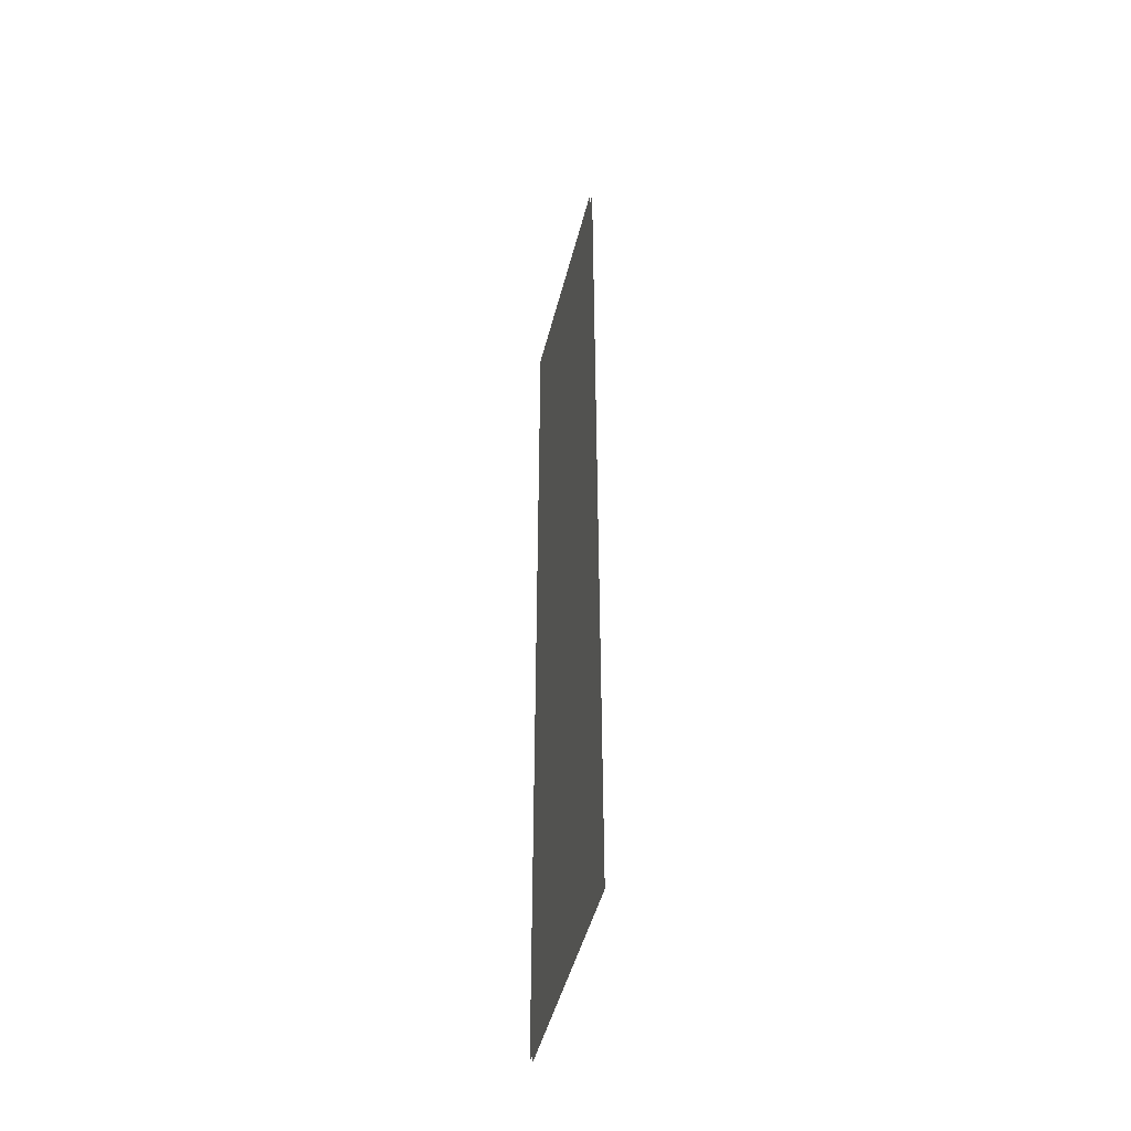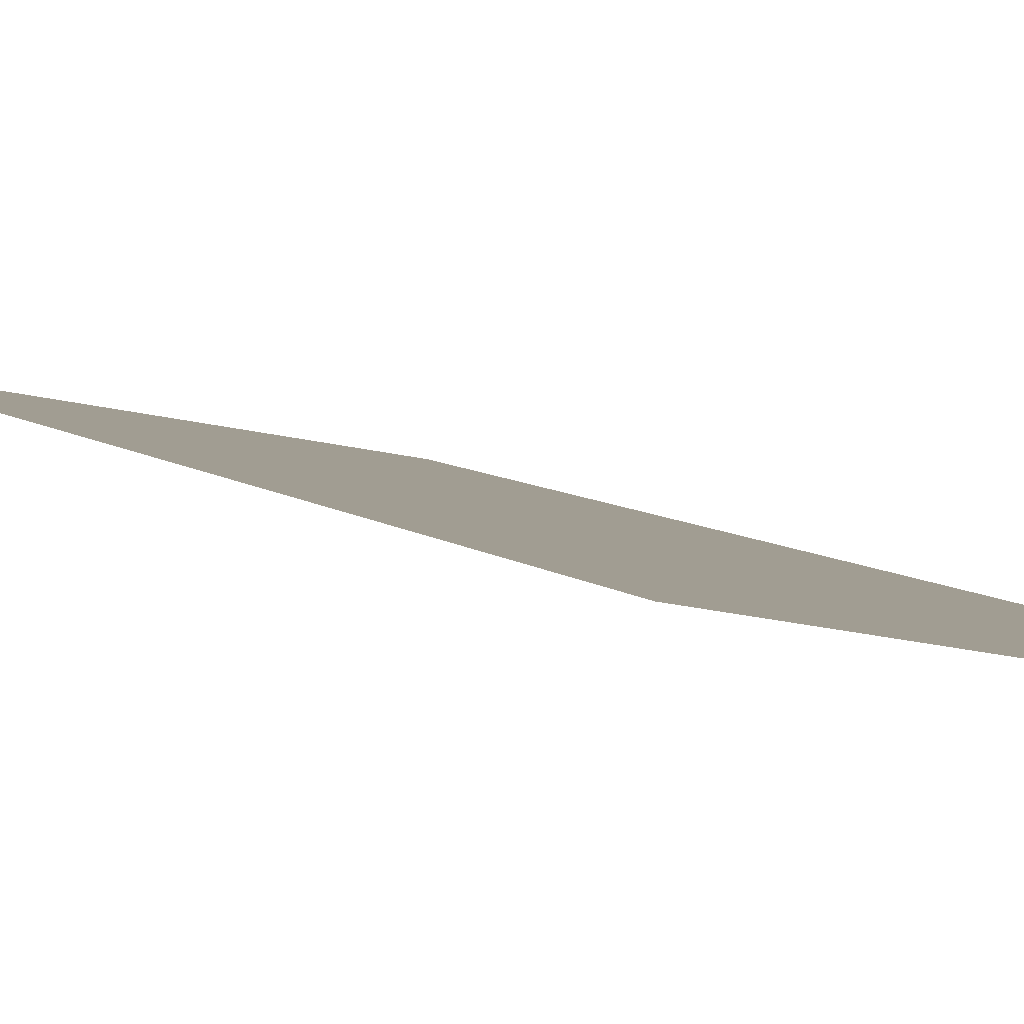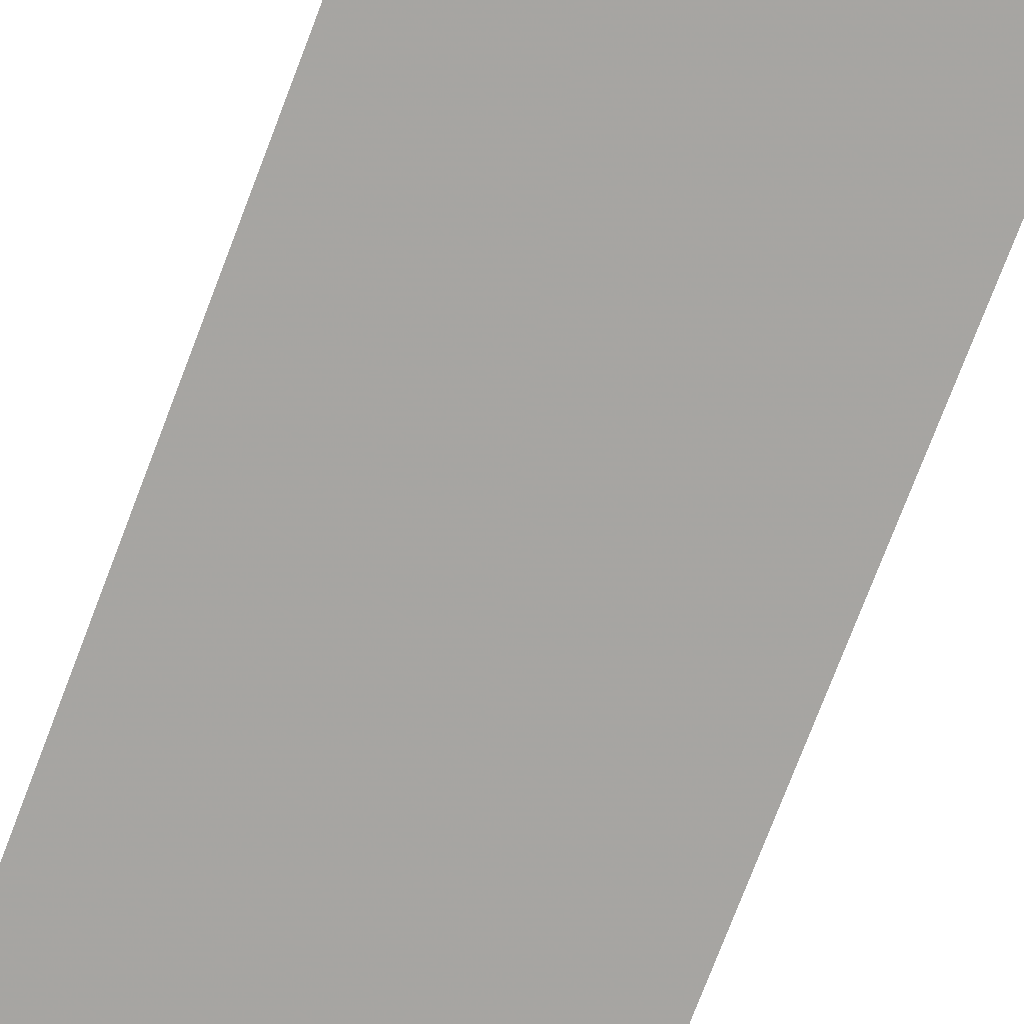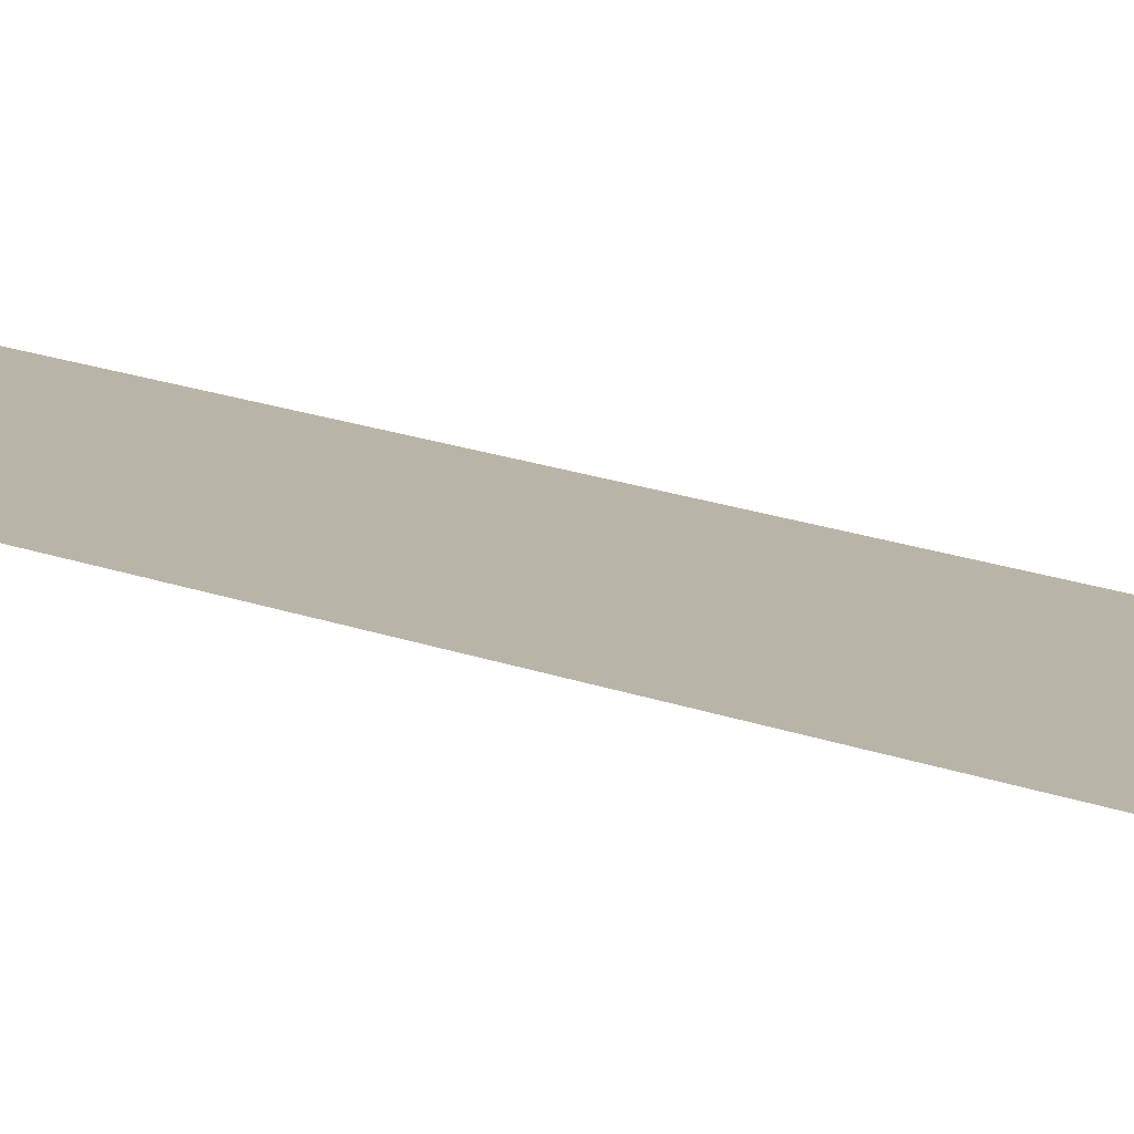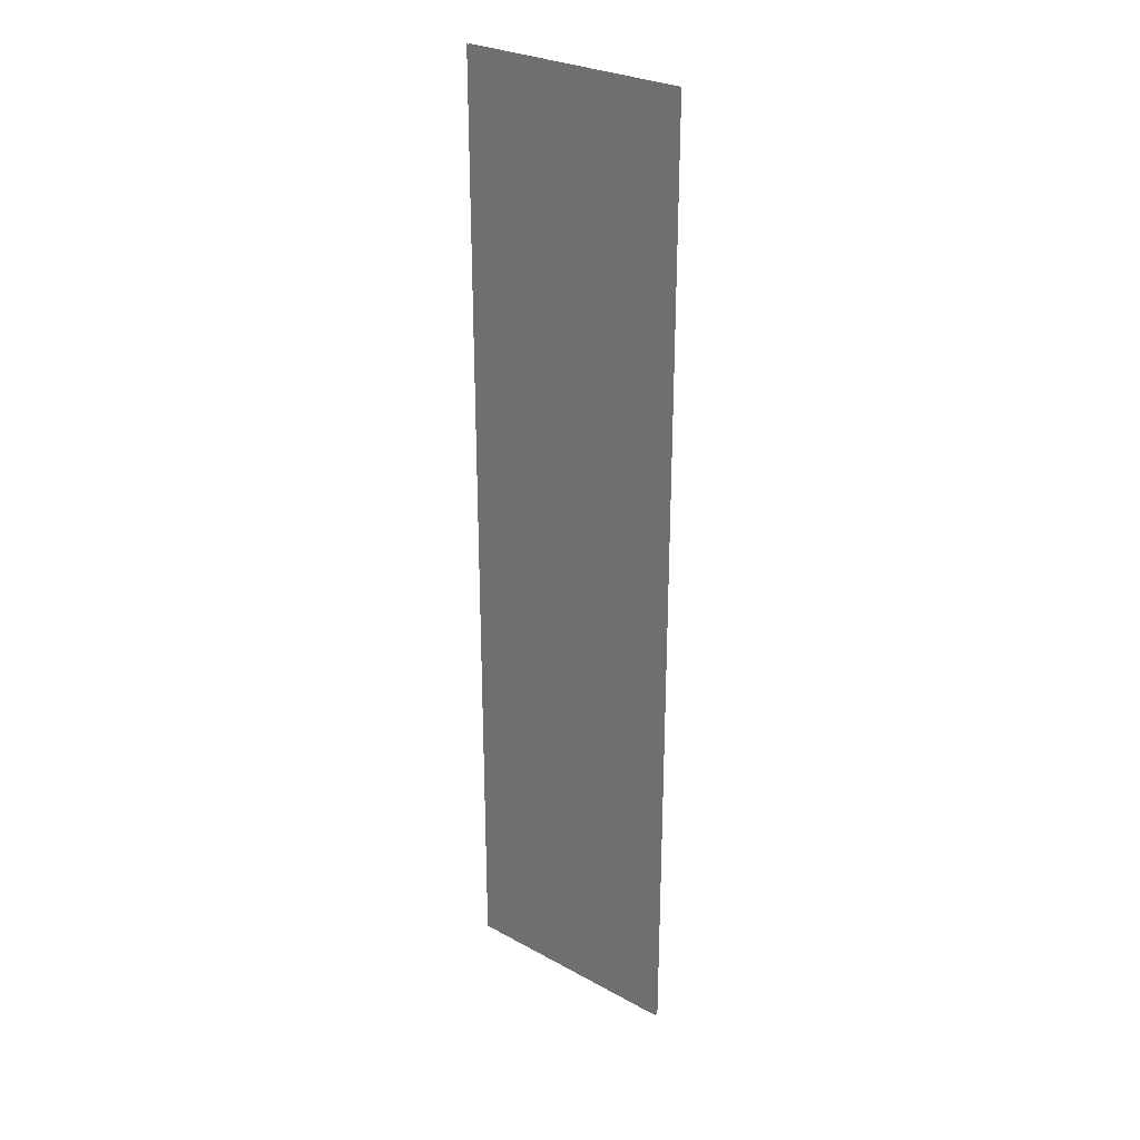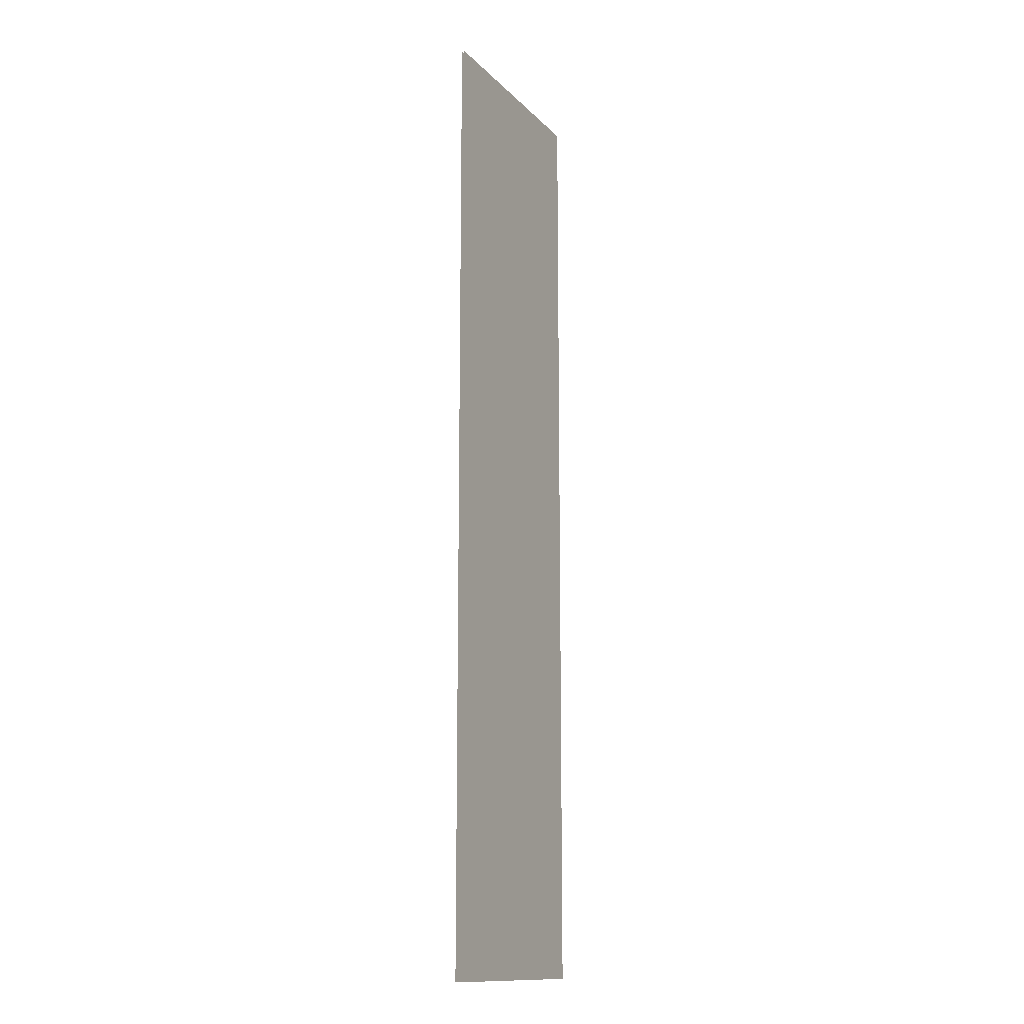
<metadata>
{"format":"obj","ext":"obj","renderer":"f3d","projection":"perspective","resolution":1024,"background":"white","views":[{"elev":-47.7,"azim":-114.0,"up":"+Z"},{"elev":4.7,"azim":-17.4,"up":"+Y"},{"elev":-72.5,"azim":-20.6,"up":"+Y"},{"elev":20.6,"azim":-57.0,"up":"+Y"},{"elev":28.0,"azim":29.7,"up":"+Z"},{"elev":-13.6,"azim":106.6,"up":"+Z"}]}
</metadata>
<code>
g Car_trails_9
v -2.486 1.095 -0.9425
v -2.486 1.095 -21.82
v 2.486 0.2177 -21.82
v 2.486 0.2177 -0.9425
v -2.486 1.039 -0.9425
v 2.486 0.1626 -0.9425
v 2.486 0.1626 -21.82
v -2.486 1.039 -21.82
g Car_trails_9_0
f 3 2 1
f 4 3 1
f 7 6 5
f 8 7 5

</code>
